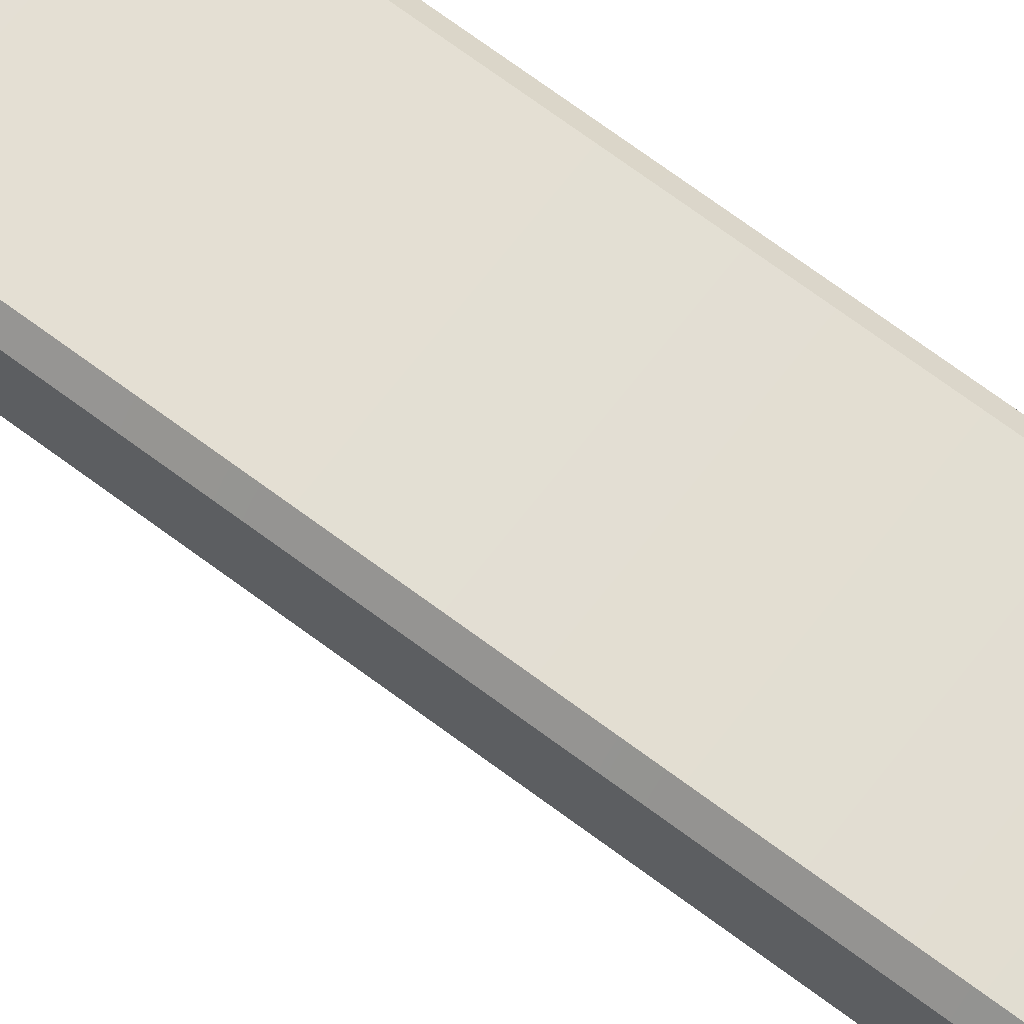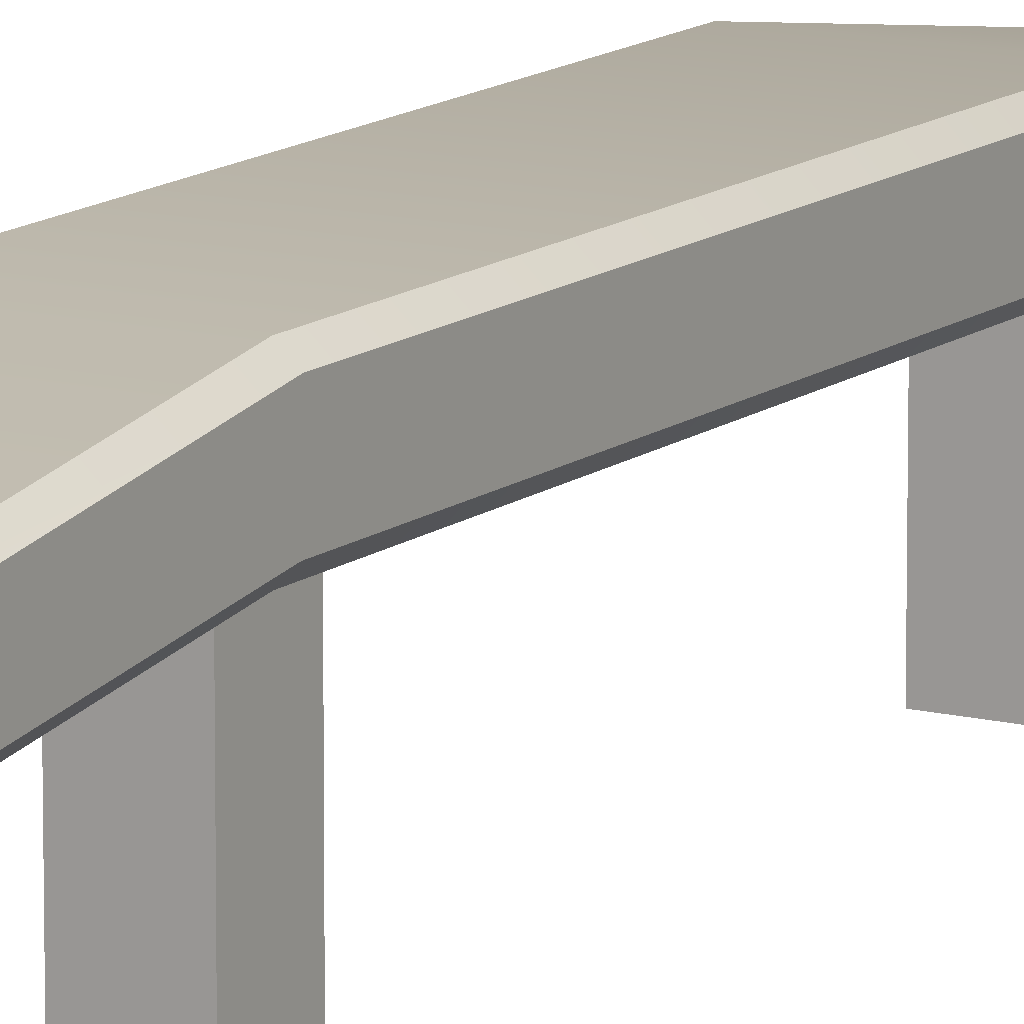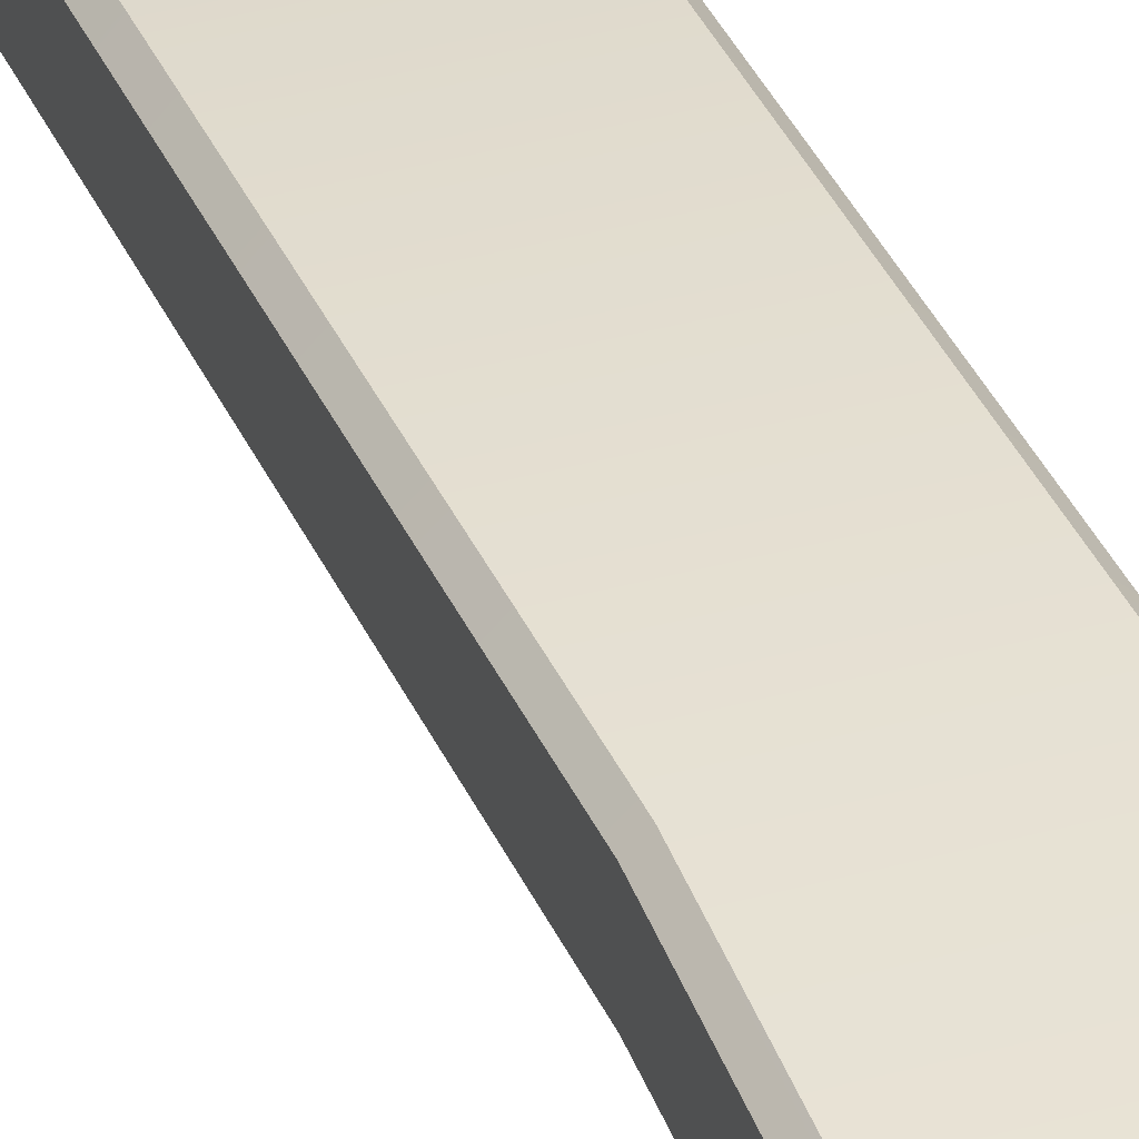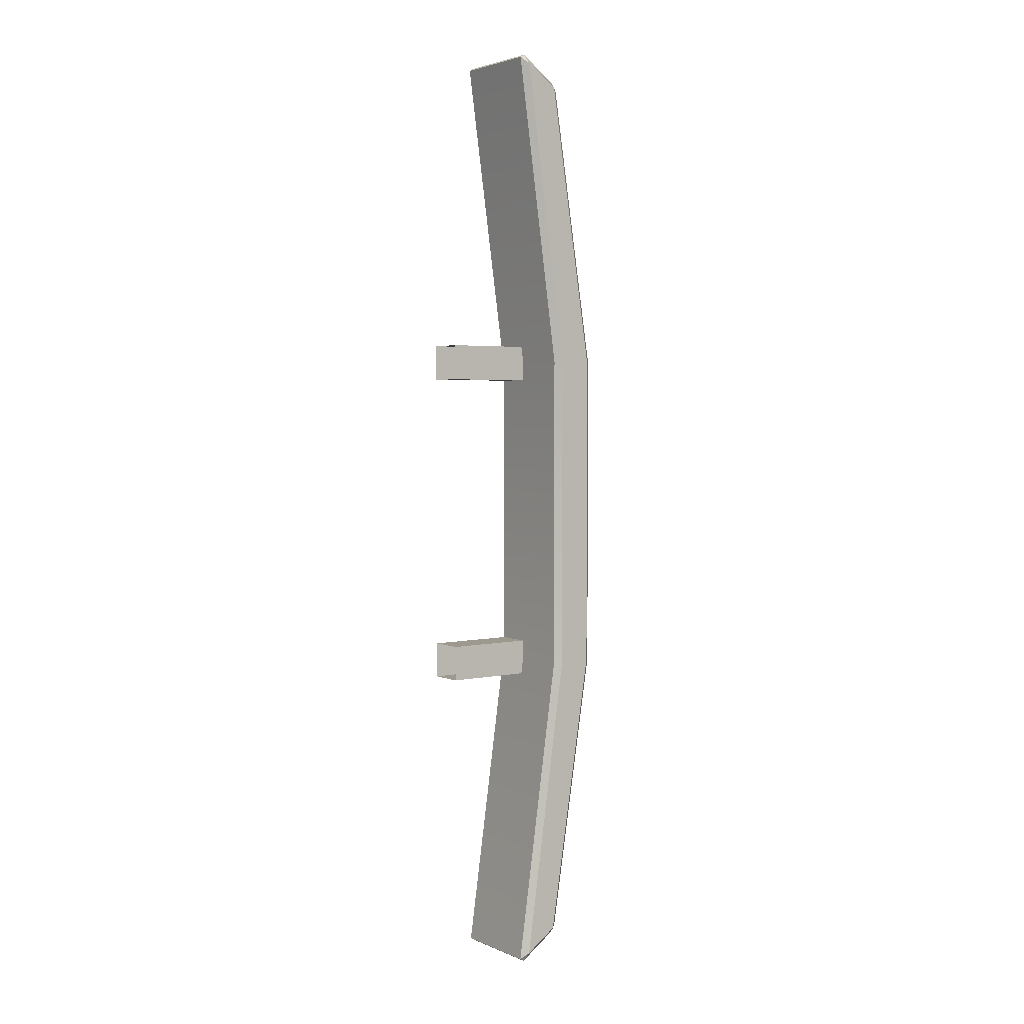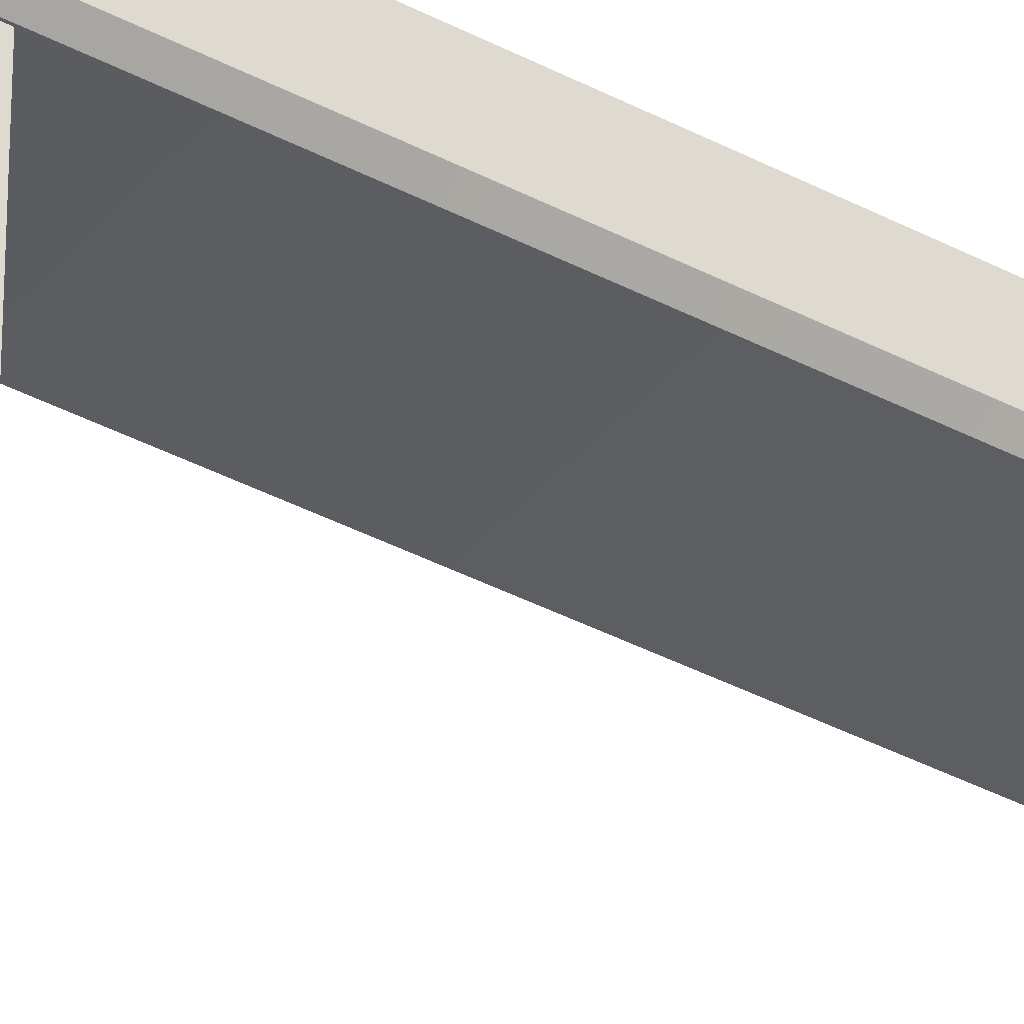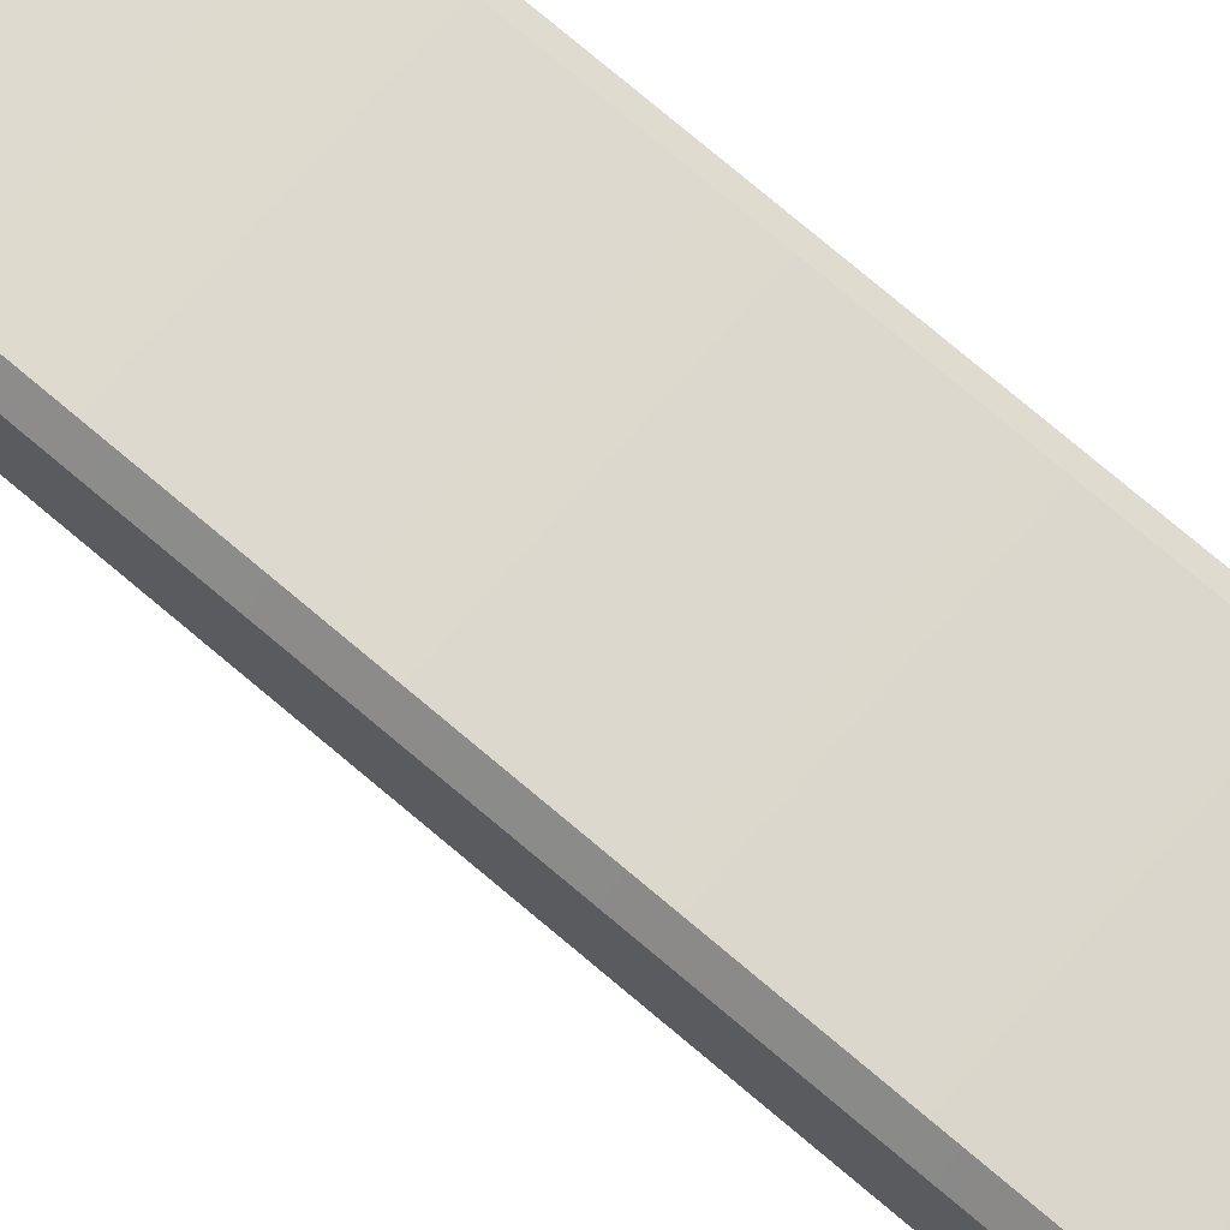
<metadata>
{"format":"obj","ext":"obj","renderer":"f3d","projection":"perspective","resolution":1024,"background":"white","views":[{"elev":67.0,"azim":127.3,"up":"+Z"},{"elev":12.6,"azim":30.6,"up":"+Z"},{"elev":34.8,"azim":-20.7,"up":"+Z"},{"elev":3.3,"azim":-126.0,"up":"+Y"},{"elev":-37.0,"azim":55.3,"up":"+Z"},{"elev":72.1,"azim":130.7,"up":"+Z"}]}
</metadata>
<code>
v 36.16 102.6 43.31
v 36.44 102.9 43.28
v 36.16 103 43.58
v 36.44 115.7 45.31
v 36.16 115.7 45.58
v 31.73 102.9 43.28
v 32.01 102.6 43.31
v 32.01 103 43.58
v 31.73 115.7 45.31
v 32.01 115.7 45.58
v 32.01 101.6 41.53
v 32.01 101.5 41.72
v 31.73 101.9 41.85
v 31.73 115.7 43.81
v 32.01 115.7 43.54
v 36.44 101.9 41.85
v 36.16 101.5 41.72
v 36.16 101.6 41.53
v 36.16 115.7 43.54
v 36.44 115.7 43.81
v 36.16 142.8 43.58
v 36.44 142.9 43.28
v 36.16 143.3 43.31
v 31.73 142.9 43.28
v 32.01 142.8 43.58
v 32.01 143.3 43.31
v 32.01 144.2 41.53
v 31.73 143.9 41.85
v 32.01 144.3 41.72
v 36.44 143.9 41.85
v 36.16 144.2 41.53
v 36.16 144.3 41.72
v 32.01 130.1 45.58
v 31.73 130.1 45.31
v 31.73 130.1 43.81
v 32.01 130.1 43.54
v 36.16 130.1 43.54
v 36.44 130.1 43.81
v 36.44 130.1 45.31
v 36.16 130.1 45.58
v 36.12 114.9 44.36
v 36.12 116.5 44.36
v 34.51 114.9 44.36
v 34.51 116.5 44.36
v 34.51 114.9 39.51
v 34.51 116.5 39.51
v 36.12 114.9 39.51
v 36.12 116.5 39.51
v 36.12 129.3 44.36
v 36.12 130.9 44.36
v 34.51 129.3 44.36
v 34.51 130.9 44.36
v 34.51 129.3 39.51
v 34.51 130.9 39.51
v 36.12 129.3 39.51
v 36.12 130.9 39.51
f 7 12 17 1
f 32 29 26 23
f 2 1 17 16
f 3 2 4 5
f 1 3 8 7
f 5 4 39 40
f 7 6 13 12
f 6 8 10 9
f 9 10 33 34
f 12 11 18 17
f 11 13 14 15
f 15 14 35 36
f 16 18 19 20
f 20 19 37 38
f 22 21 40 39
f 23 22 30 32
f 21 23 26 25
f 25 24 34 33
f 24 26 29 28
f 28 27 36 35
f 27 29 32 31
f 31 30 38 37
f 9 34 35 14
f 19 15 36 37
f 4 20 38 39
f 10 5 40 33
f 4 2 16 20
f 10 8 3 5
f 14 13 6 9
f 19 18 11 15
f 38 30 22 39
f 40 21 25 33
f 34 24 28 35
f 36 27 31 37
f 1 2 3
f 6 7 8
f 11 12 13
f 16 17 18
f 21 22 23
f 24 25 26
f 27 28 29
f 30 31 32
f 43 44 46 45
f 47 48 42 41
f 42 48 46 44
f 47 41 43 45
f 51 52 54 53
f 55 56 50 49
f 50 56 54 52
f 55 49 51 53

</code>
